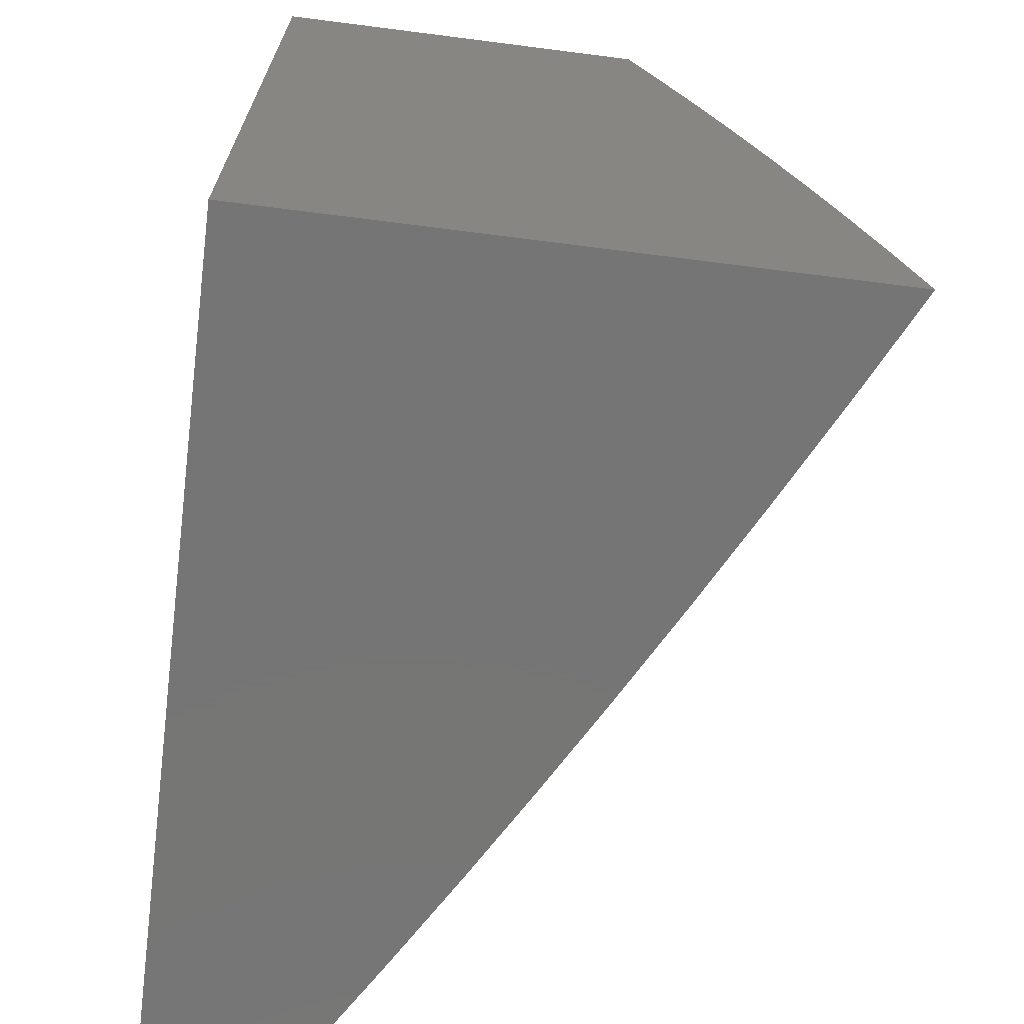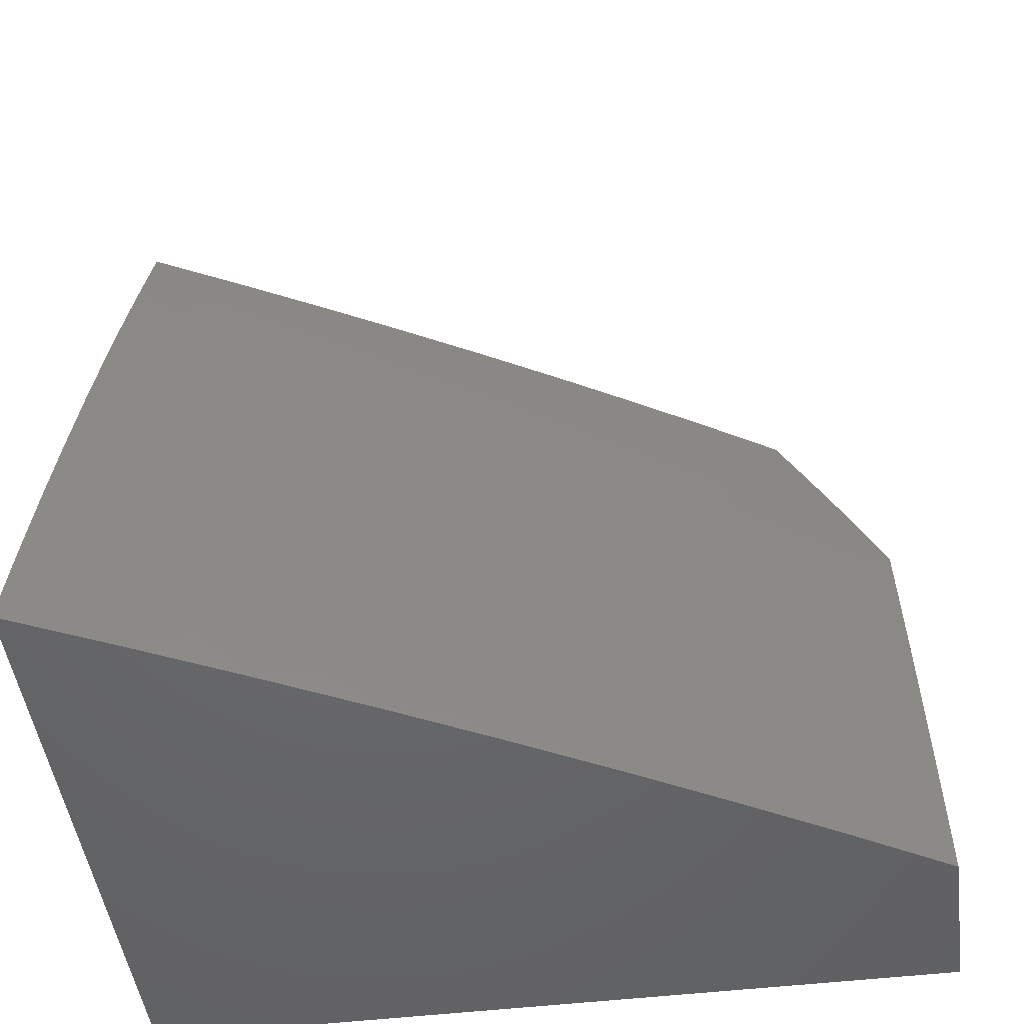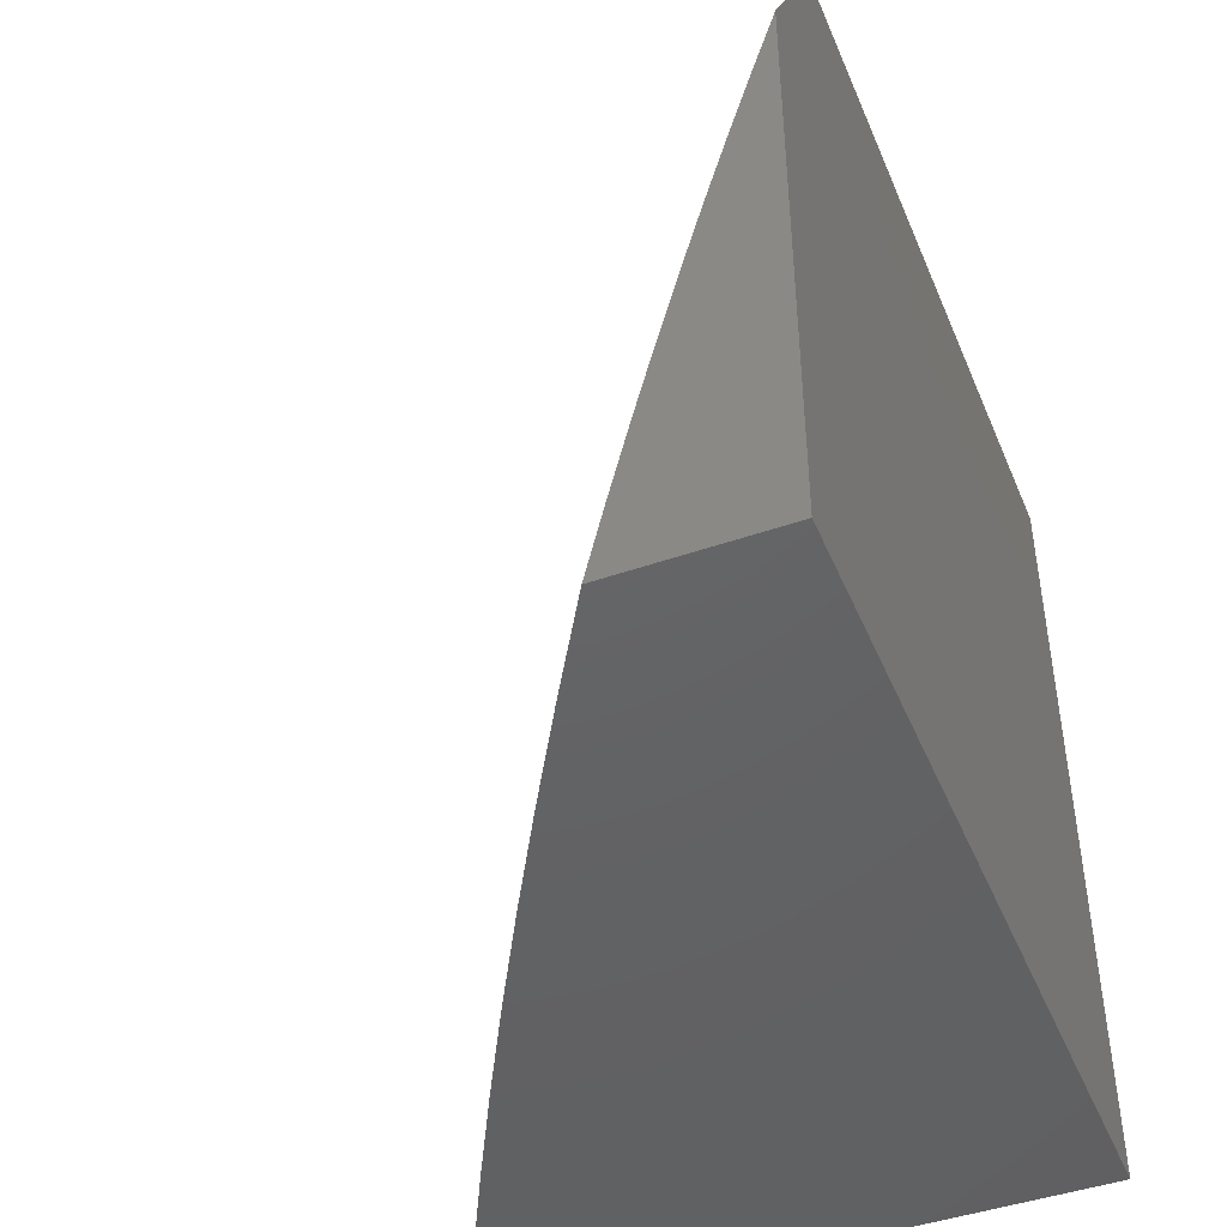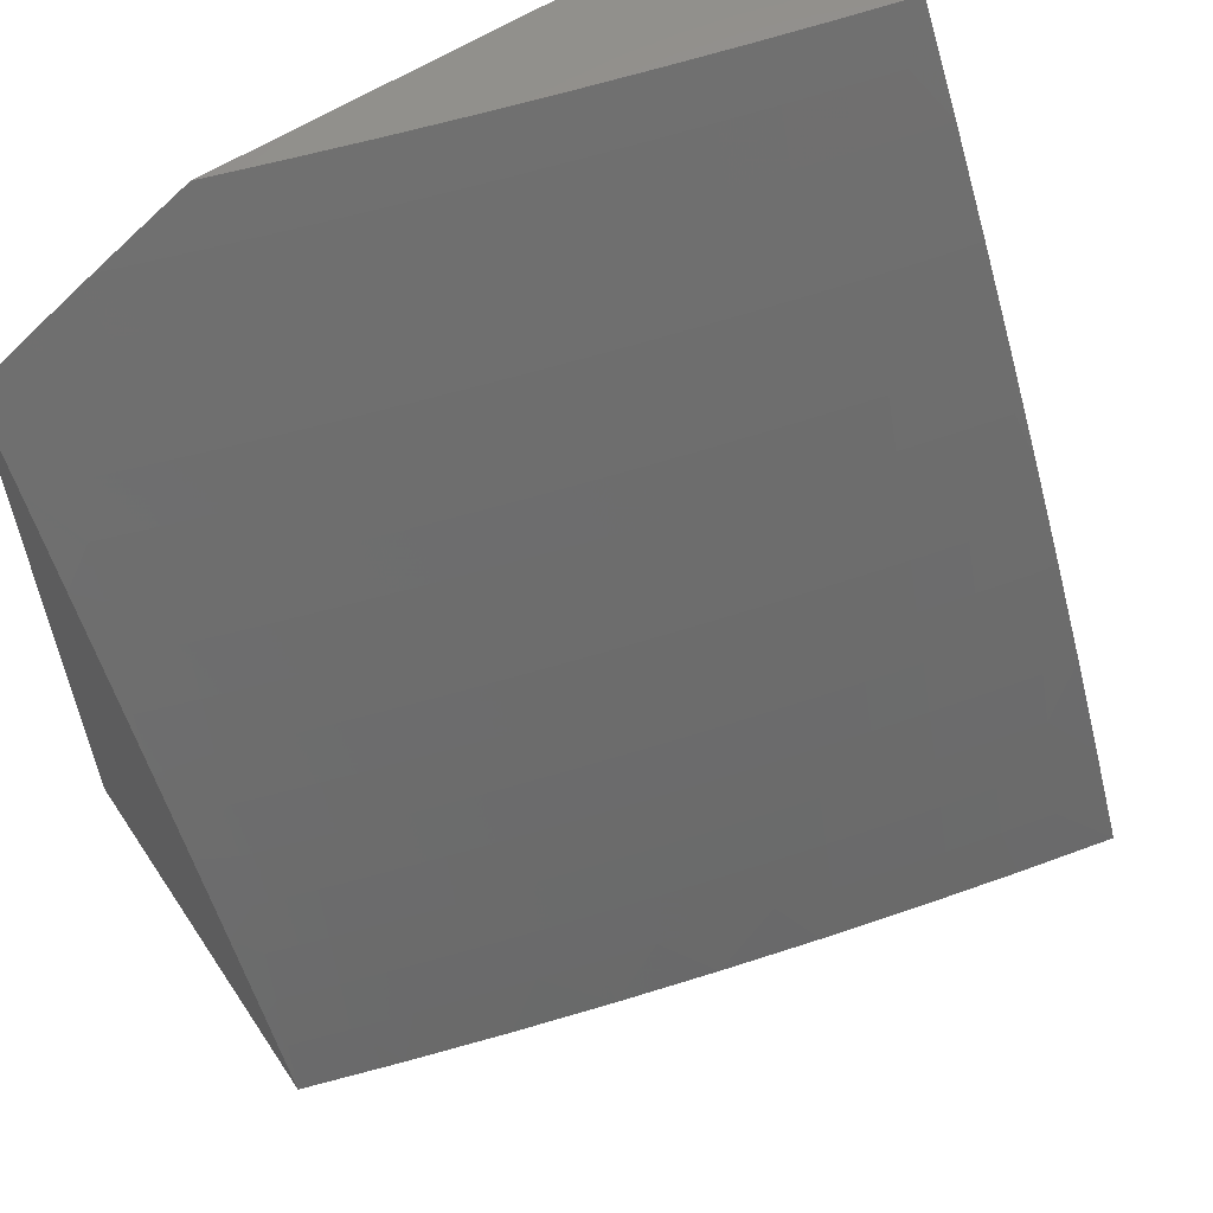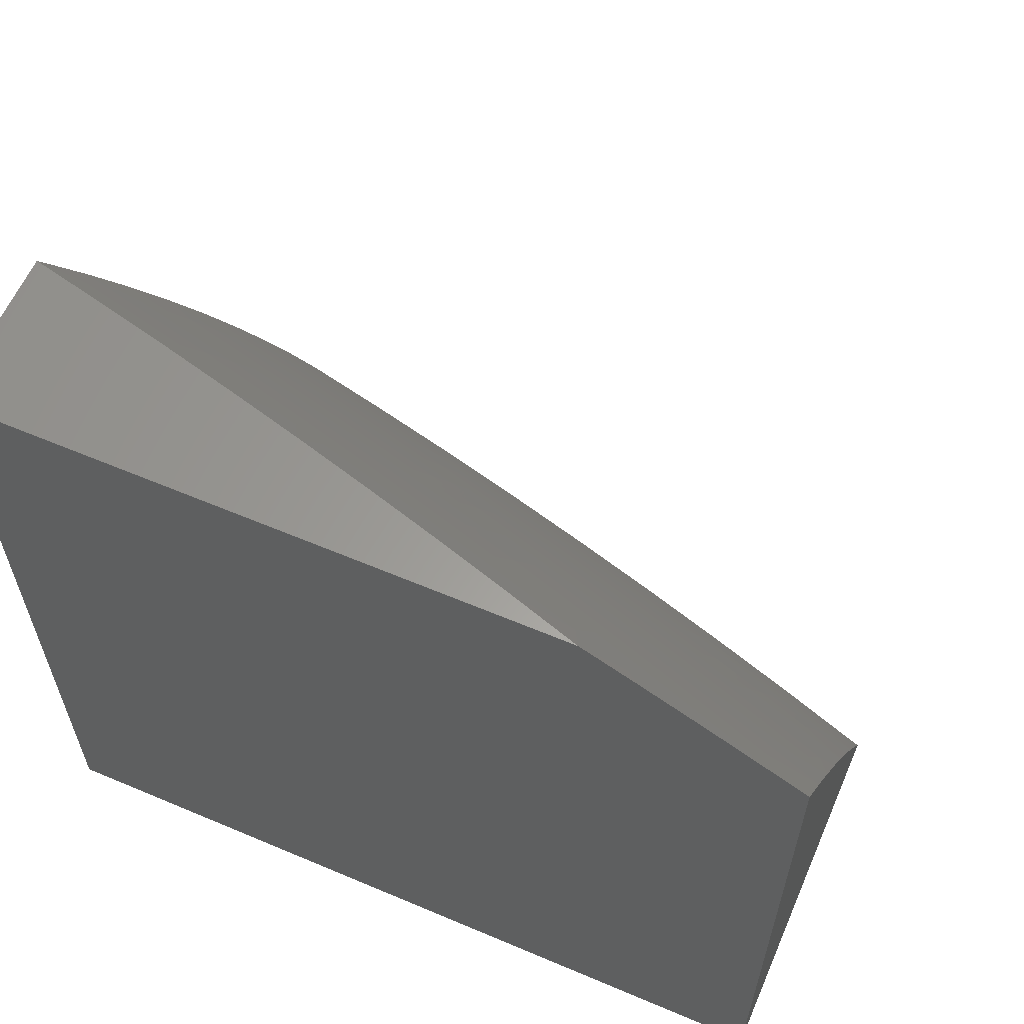
<metadata>
{"format":"stl","ext":"stl","renderer":"f3d","projection":"perspective","resolution":1024,"background":"white","views":[{"elev":-67.9,"azim":172.7,"up":"+Y"},{"elev":-48.0,"azim":-82.3,"up":"+Y"},{"elev":-45.3,"azim":21.9,"up":"+Y"},{"elev":59.3,"azim":-123.6,"up":"+Z"},{"elev":60.8,"azim":113.4,"up":"+Z"}]}
</metadata>
<code>
# stl→obj: 251 verts, 498 faces
v -9.513 2.877 5
v -9.468 2.919 5.064
v -9.473 3 5
v -9.445 2.99 5.064
v -9.418 3 5.109
v -9.416 2.981 5.127
v -9.386 2.972 5.19
v -9.409 2.901 5.19
v -9.379 2.892 5.254
v -9.402 2.821 5.254
v -9.371 2.812 5.317
v -9.393 2.742 5.317
v -9.362 2.733 5.38
v -9.383 2.663 5.38
v -9.352 2.654 5.442
v -9.372 2.584 5.442
v -9.34 2.575 5.505
v -9.36 2.506 5.505
v -9.328 2.497 5.568
v -9.347 2.428 5.568
v -9.314 2.419 5.63
v -9.332 2.35 5.63
v -9.299 2.341 5.692
v -9.317 2.273 5.692
v -9.283 2.264 5.754
v -9.3 2.196 5.754
v -9.266 2.188 5.816
v -9.283 2.119 5.816
v -9.248 2.111 5.877
v -9.264 2.043 5.877
v -9.229 2.036 5.939
v -9.274 2 5.878
v -9.2 2 6
v -9.552 2.753 5
v -9.513 2.777 5.064
v -9.491 2.848 5.064
v -9.461 2.839 5.127
v -9.439 2.91 5.127
v -9.432 2.83 5.19
v -9.534 2.706 5.064
v -9.588 2.629 5
v -9.555 2.634 5.064
v -9.575 2.563 5.064
v -9.546 2.555 5.127
v -9.565 2.484 5.127
v -9.535 2.476 5.19
v -9.554 2.406 5.19
v -9.524 2.398 5.254
v -9.542 2.328 5.254
v -9.511 2.32 5.317
v -9.529 2.25 5.317
v -9.497 2.242 5.38
v -9.514 2.172 5.38
v -9.482 2.165 5.442
v -9.499 2.095 5.442
v -9.466 2.088 5.505
v -9.482 2.019 5.505
v -9.449 2.012 5.568
v -9.485 2 5.507
v -9.416 2 5.631
v -9.623 2.504 5
v -9.595 2.492 5.064
v -9.584 2.413 5.127
v -9.573 2.335 5.19
v -9.56 2.257 5.254
v -9.546 2.179 5.317
v -9.531 2.102 5.38
v -9.515 2.025 5.442
v -9.614 2.421 5.064
v -9.656 2.378 5
v -9.632 2.35 5.064
v -9.65 2.278 5.064
v -9.621 2.271 5.127
v -9.638 2.2 5.127
v -9.607 2.193 5.19
v -9.624 2.123 5.19
v -9.593 2.116 5.254
v -9.609 2.046 5.254
v -9.578 2.039 5.317
v -9.619 2 5.255
v -9.553 2 5.381
v -9.688 2.253 5
v -9.668 2.207 5.064
v -9.654 2.129 5.127
v -9.64 2.052 5.19
v -9.718 2.127 5
v -9.684 2.136 5.064
v -9.67 2.059 5.127
v -9.683 2 5.128
v -9.7 2.065 5.064
v -9.746 2 5
v -9.547 2.032 5.38
v -9.562 2.109 5.317
v -9.577 2.186 5.254
v -9.59 2.264 5.19
v -9.603 2.342 5.127
v -9.346 2 5.755
v -9.367 2.066 5.692
v -9.416 2.004 5.63
v -9.434 2.081 5.568
v -9.45 2.158 5.505
v -9.465 2.235 5.442
v -9.48 2.312 5.38
v -9.493 2.39 5.317
v -9.505 2.469 5.254
v -9.516 2.547 5.19
v -9.525 2.626 5.127
v -9.299 2.051 5.816
v -9.333 2.059 5.754
v -9.351 2.135 5.692
v -9.384 2.143 5.63
v -9.368 2.212 5.63
v -9.401 2.219 5.568
v -9.383 2.289 5.568
v -9.416 2.297 5.505
v -9.398 2.366 5.505
v -9.43 2.374 5.442
v -9.411 2.444 5.442
v -9.443 2.452 5.38
v -9.423 2.523 5.38
v -9.455 2.531 5.317
v -9.435 2.601 5.317
v -9.465 2.61 5.254
v -9.445 2.68 5.254
v -9.475 2.689 5.19
v -9.454 2.76 5.19
v -9.483 2.768 5.127
v -9.178 2.093 6
v -9.213 2.103 5.939
v -9.232 2.18 5.877
v -9.249 2.256 5.816
v -9.265 2.333 5.754
v -9.281 2.41 5.692
v -9.295 2.488 5.63
v -9.308 2.566 5.568
v -9.32 2.645 5.505
v -9.33 2.724 5.442
v -9.34 2.803 5.38
v -9.349 2.882 5.317
v -9.356 2.962 5.254
v -9.362 3 5.218
v -9.197 2.171 5.939
v -9.156 2.185 6
v -9.18 2.239 5.939
v -9.132 2.277 6
v -9.162 2.307 5.939
v -9.108 2.369 6
v -9.144 2.375 5.939
v -9.125 2.443 5.939
v -9.16 2.452 5.877
v -9.14 2.52 5.877
v -9.175 2.53 5.816
v -9.155 2.598 5.816
v -9.188 2.608 5.754
v -9.168 2.676 5.754
v -9.201 2.686 5.692
v -9.18 2.755 5.692
v -9.213 2.765 5.63
v -9.191 2.834 5.63
v -9.223 2.844 5.568
v -9.2 2.913 5.568
v -9.232 2.923 5.505
v -9.209 2.992 5.505
v -9.264 2.933 5.442
v -9.246 3 5.434
v -9.295 2.943 5.38
v -9.305 3 5.326
v -9.326 2.952 5.317
v -9.082 2.461 6
v -9.106 2.511 5.939
v -9.121 2.588 5.877
v -9.134 2.666 5.816
v -9.147 2.745 5.754
v -9.158 2.823 5.692
v -9.168 2.903 5.63
v -9.177 2.982 5.568
v -9.186 3 5.541
v -9.056 2.553 6
v -9.086 2.578 5.939
v -9.1 2.656 5.877
v -9.113 2.735 5.816
v -9.125 2.813 5.754
v -9.135 2.892 5.692
v -9.145 2.971 5.63
v -9.125 3 5.647
v -9.028 2.644 6
v -9.066 2.646 5.939
v -9.079 2.724 5.877
v -9.091 2.803 5.816
v -9.102 2.882 5.754
v -9.112 2.961 5.692
v -9.045 2.714 5.939
v -9 2.735 6
v -9.023 2.782 5.939
v -9 2.802 5.965
v -9.001 2.85 5.939
v -9 2.868 5.93
v -9.035 2.86 5.877
v -9.012 2.928 5.877
v -9.046 2.939 5.816
v -9 3 5.857
v -9.063 3 5.752
v -9 2.934 5.894
v -9.079 2.95 5.754
v -9.069 2.871 5.816
v -9.057 2.792 5.877
v -9.318 2.873 5.38
v -9.287 2.863 5.442
v -9.309 2.793 5.442
v -9.255 2.853 5.505
v -9.277 2.784 5.505
v -9.299 2.714 5.505
v -9.423 2.751 5.254
v -9.245 2.774 5.568
v -9.234 2.695 5.63
v -9.222 2.617 5.692
v -9.209 2.539 5.754
v -9.194 2.461 5.816
v -9.179 2.384 5.877
v -9.267 2.705 5.568
v -9.287 2.636 5.568
v -9.505 2.697 5.127
v -9.496 2.618 5.19
v -9.485 2.539 5.254
v -9.474 2.461 5.317
v -9.461 2.382 5.38
v -9.448 2.305 5.442
v -9.433 2.227 5.505
v -9.417 2.15 5.568
v -9.401 2.074 5.63
v -9.414 2.671 5.317
v -9.403 2.593 5.38
v -9.392 2.514 5.442
v -9.379 2.436 5.505
v -9.365 2.358 5.568
v -9.35 2.281 5.63
v -9.334 2.204 5.692
v -9.317 2.127 5.754
v -9.255 2.626 5.63
v -9.242 2.548 5.692
v -9.228 2.47 5.754
v -9.213 2.393 5.816
v -9.197 2.316 5.877
v -9.275 2.557 5.63
v -9.262 2.479 5.692
v -9.247 2.402 5.754
v -9.231 2.324 5.816
v -9.215 2.248 5.877
v -9 2 6
v -9 2 5
v -9 3 5
f 1 2 3
f 3 2 4
f 3 4 5
f 5 4 6
f 5 6 7
f 7 6 8
f 7 8 9
f 9 8 10
f 9 10 11
f 11 10 12
f 11 12 13
f 13 12 14
f 13 14 15
f 15 14 16
f 15 16 17
f 17 16 18
f 17 18 19
f 19 18 20
f 19 20 21
f 21 20 22
f 21 22 23
f 23 22 24
f 23 24 25
f 25 24 26
f 25 26 27
f 27 26 28
f 27 28 29
f 29 28 30
f 29 30 31
f 31 30 32
f 31 32 33
f 34 35 1
f 1 35 36
f 1 36 2
f 2 36 37
f 2 37 38
f 38 37 39
f 38 39 8
f 8 39 10
f 35 34 40
f 40 34 41
f 40 41 42
f 42 41 43
f 42 43 44
f 44 43 45
f 44 45 46
f 46 45 47
f 46 47 48
f 48 47 49
f 48 49 50
f 50 49 51
f 50 51 52
f 52 51 53
f 52 53 54
f 54 53 55
f 54 55 56
f 56 55 57
f 56 57 58
f 58 57 59
f 58 59 60
f 41 61 43
f 43 61 62
f 43 62 45
f 45 62 63
f 45 63 47
f 47 63 64
f 47 64 49
f 49 64 65
f 49 65 51
f 51 65 66
f 51 66 53
f 53 66 67
f 53 67 55
f 55 67 68
f 55 68 57
f 57 68 59
f 62 61 69
f 69 61 70
f 69 70 71
f 71 70 72
f 71 72 73
f 73 72 74
f 73 74 75
f 75 74 76
f 75 76 77
f 77 76 78
f 77 78 79
f 79 78 80
f 79 80 81
f 70 82 72
f 72 82 83
f 72 83 74
f 74 83 84
f 74 84 76
f 76 84 85
f 76 85 78
f 78 85 80
f 82 86 83
f 83 86 87
f 83 87 84
f 84 87 88
f 84 88 85
f 85 88 89
f 85 89 80
f 87 86 90
f 90 86 91
f 90 91 89
f 59 68 81
f 81 68 92
f 81 92 79
f 79 92 93
f 79 93 77
f 77 93 94
f 77 94 75
f 75 94 95
f 75 95 73
f 73 95 96
f 73 96 71
f 71 96 69
f 97 98 60
f 60 98 99
f 60 99 58
f 58 99 100
f 58 100 56
f 56 100 101
f 56 101 54
f 54 101 102
f 54 102 52
f 52 102 103
f 52 103 50
f 50 103 104
f 50 104 48
f 48 104 105
f 48 105 46
f 46 105 106
f 46 106 44
f 44 106 107
f 44 107 42
f 42 107 40
f 32 108 97
f 97 108 109
f 97 109 98
f 98 109 110
f 98 110 111
f 111 110 112
f 111 112 113
f 113 112 114
f 113 114 115
f 115 114 116
f 115 116 117
f 117 116 118
f 117 118 119
f 119 118 120
f 119 120 121
f 121 120 122
f 121 122 123
f 123 122 124
f 123 124 125
f 125 124 126
f 125 126 127
f 127 126 37
f 127 37 36
f 33 128 31
f 31 128 129
f 31 129 29
f 29 129 130
f 29 130 27
f 27 130 131
f 27 131 25
f 25 131 132
f 25 132 23
f 23 132 133
f 23 133 21
f 21 133 134
f 21 134 19
f 19 134 135
f 19 135 17
f 17 135 136
f 17 136 15
f 15 136 137
f 15 137 13
f 13 137 138
f 13 138 11
f 11 138 139
f 11 139 9
f 9 139 140
f 9 140 7
f 7 140 141
f 7 141 5
f 129 128 142
f 142 128 143
f 142 143 144
f 144 143 145
f 144 145 146
f 146 145 147
f 146 147 148
f 148 147 149
f 148 149 150
f 150 149 151
f 150 151 152
f 152 151 153
f 152 153 154
f 154 153 155
f 154 155 156
f 156 155 157
f 156 157 158
f 158 157 159
f 158 159 160
f 160 159 161
f 160 161 162
f 162 161 163
f 162 163 164
f 164 163 165
f 164 165 166
f 166 165 167
f 166 167 168
f 168 167 140
f 168 140 139
f 147 169 149
f 149 169 170
f 149 170 151
f 151 170 171
f 151 171 153
f 153 171 172
f 153 172 155
f 155 172 173
f 155 173 157
f 157 173 174
f 157 174 159
f 159 174 175
f 159 175 161
f 161 175 176
f 161 176 163
f 163 176 177
f 163 177 165
f 169 178 170
f 170 178 179
f 170 179 171
f 171 179 180
f 171 180 172
f 172 180 181
f 172 181 173
f 173 181 182
f 173 182 174
f 174 182 183
f 174 183 175
f 175 183 184
f 175 184 176
f 176 184 185
f 176 185 177
f 178 186 179
f 179 186 187
f 179 187 180
f 180 187 188
f 180 188 181
f 181 188 189
f 181 189 182
f 182 189 190
f 182 190 183
f 183 190 191
f 183 191 184
f 184 191 185
f 187 186 192
f 192 186 193
f 192 193 194
f 194 193 195
f 194 195 196
f 196 195 197
f 196 197 198
f 198 197 199
f 198 199 200
f 200 199 201
f 200 201 202
f 197 203 199
f 199 203 201
f 185 191 202
f 202 191 204
f 202 204 200
f 200 204 205
f 200 205 198
f 198 205 206
f 198 206 194
f 194 206 192
f 167 141 140
f 2 38 4
f 4 38 6
f 38 8 6
f 166 168 207
f 207 168 139
f 207 139 138
f 164 166 208
f 208 166 207
f 208 207 209
f 209 207 138
f 209 138 137
f 162 164 210
f 210 164 208
f 210 208 211
f 211 208 209
f 211 209 212
f 212 209 137
f 212 137 136
f 204 191 190
f 204 190 205
f 205 190 189
f 205 189 206
f 206 189 188
f 206 188 192
f 192 188 187
f 194 196 198
f 37 126 39
f 39 126 213
f 39 213 10
f 10 213 12
f 211 214 210
f 210 214 160
f 210 160 162
f 160 214 158
f 158 214 215
f 158 215 156
f 156 215 216
f 156 216 154
f 154 216 217
f 154 217 152
f 152 217 218
f 152 218 150
f 150 218 219
f 150 219 148
f 148 219 146
f 214 211 220
f 220 211 212
f 220 212 221
f 221 212 136
f 221 136 135
f 40 222 35
f 35 222 127
f 35 127 36
f 127 222 125
f 125 222 223
f 125 223 123
f 123 223 224
f 123 224 121
f 121 224 225
f 121 225 119
f 119 225 226
f 119 226 117
f 117 226 227
f 117 227 115
f 115 227 228
f 115 228 113
f 113 228 229
f 113 229 111
f 111 229 230
f 111 230 98
f 98 230 99
f 223 222 107
f 107 222 40
f 213 126 124
f 12 213 231
f 231 213 124
f 231 124 122
f 12 231 14
f 14 231 232
f 14 232 16
f 16 232 233
f 16 233 18
f 18 233 234
f 18 234 20
f 20 234 235
f 20 235 22
f 22 235 236
f 22 236 24
f 24 236 237
f 24 237 26
f 26 237 238
f 26 238 28
f 28 238 108
f 28 108 30
f 30 108 32
f 232 231 122
f 221 239 220
f 220 239 215
f 220 215 214
f 215 239 216
f 216 239 240
f 216 240 217
f 217 240 241
f 217 241 218
f 218 241 242
f 218 242 219
f 219 242 243
f 219 243 146
f 146 243 144
f 239 221 244
f 244 221 135
f 244 135 134
f 223 107 106
f 223 106 224
f 224 106 105
f 224 105 225
f 225 105 104
f 225 104 226
f 226 104 103
f 226 103 227
f 227 103 102
f 227 102 228
f 228 102 101
f 228 101 229
f 229 101 100
f 229 100 230
f 230 100 99
f 232 122 120
f 232 120 233
f 233 120 118
f 233 118 234
f 234 118 116
f 234 116 235
f 235 116 114
f 235 114 236
f 236 114 112
f 236 112 237
f 237 112 110
f 237 110 238
f 238 110 109
f 238 109 108
f 134 245 244
f 244 245 240
f 244 240 239
f 240 245 241
f 241 245 246
f 241 246 242
f 242 246 247
f 242 247 243
f 243 247 248
f 243 248 144
f 144 248 142
f 246 245 133
f 133 245 134
f 247 246 132
f 132 246 133
f 69 96 63
f 63 96 64
f 65 64 95
f 95 64 96
f 247 132 131
f 247 131 248
f 248 131 130
f 248 130 142
f 142 130 129
f 62 69 63
f 65 95 94
f 65 94 66
f 66 94 93
f 66 93 67
f 67 93 92
f 67 92 68
f 89 88 90
f 90 88 87
f 193 186 249
f 249 186 178
f 249 178 169
f 169 147 249
f 249 147 145
f 249 145 143
f 143 128 249
f 249 128 33
f 33 32 249
f 249 32 250
f 250 32 97
f 250 97 60
f 60 59 250
f 250 59 81
f 250 81 80
f 80 89 250
f 250 89 91
f 91 86 250
f 250 86 82
f 250 82 70
f 70 61 250
f 250 61 41
f 250 41 34
f 250 34 251
f 251 34 1
f 251 1 3
f 3 5 251
f 251 5 141
f 251 141 167
f 167 165 251
f 251 165 177
f 251 177 185
f 185 202 251
f 251 202 201
f 201 203 251
f 251 203 197
f 251 197 195
f 251 195 250
f 250 195 193
f 250 193 249

</code>
